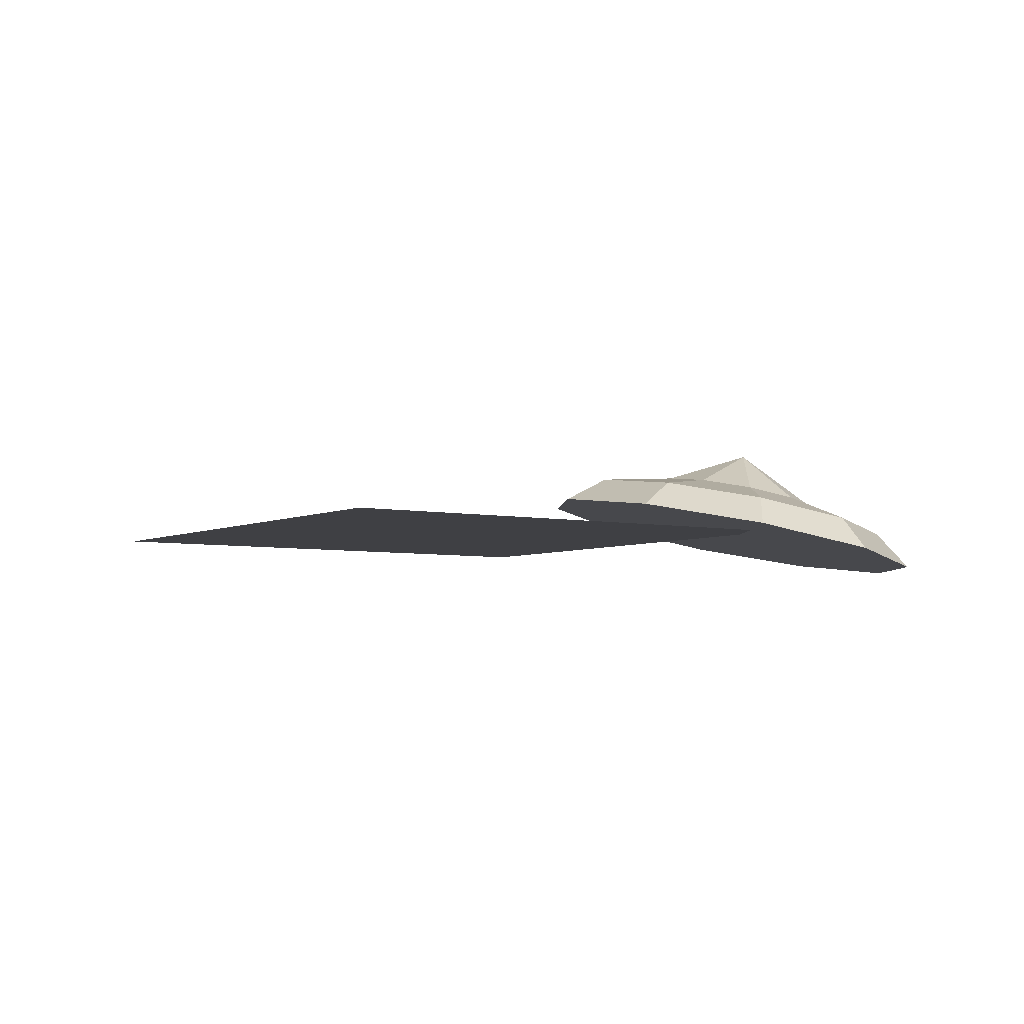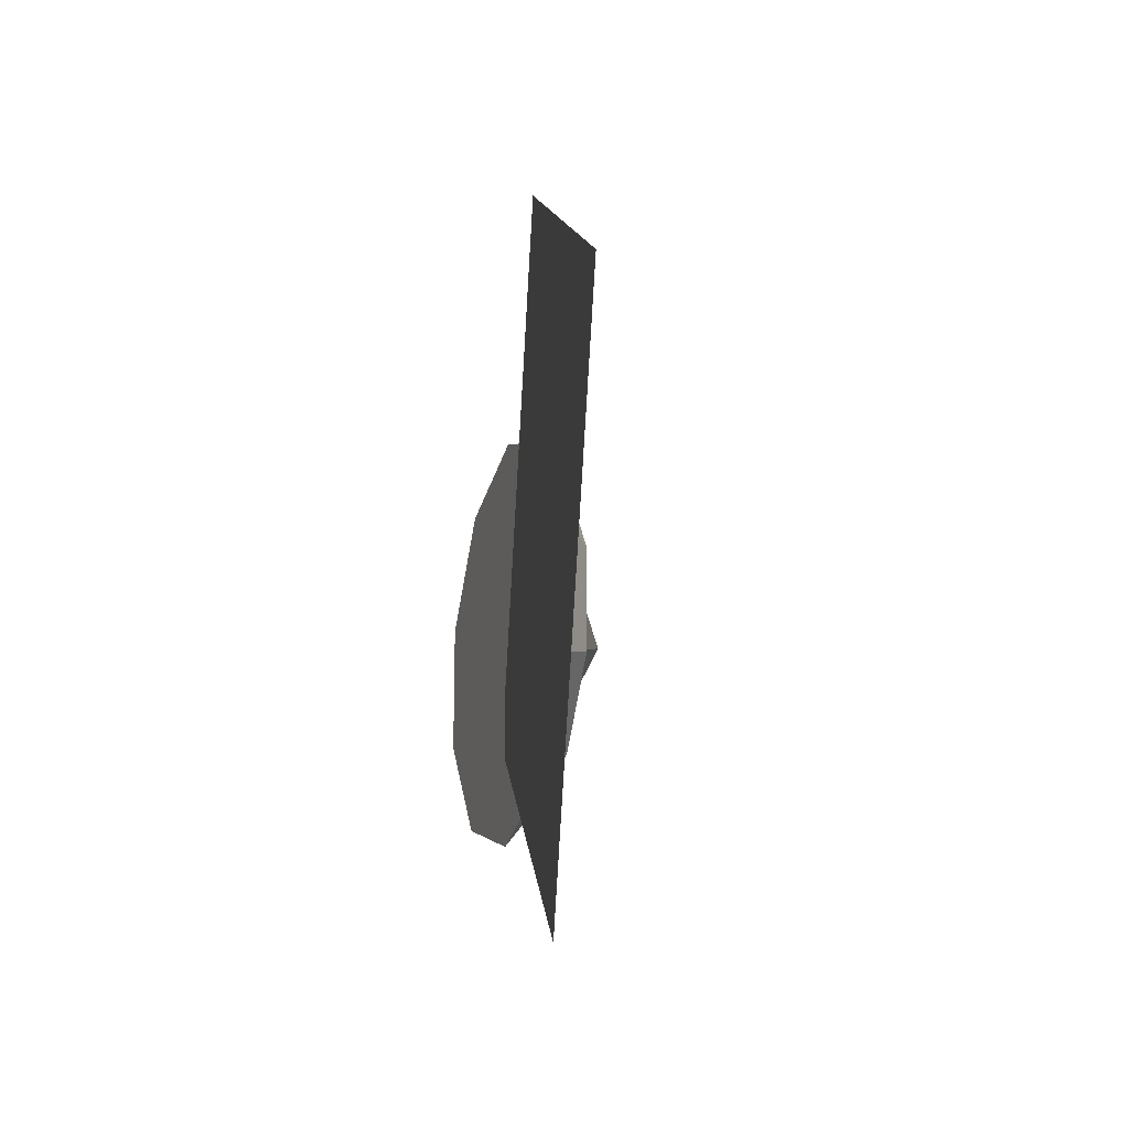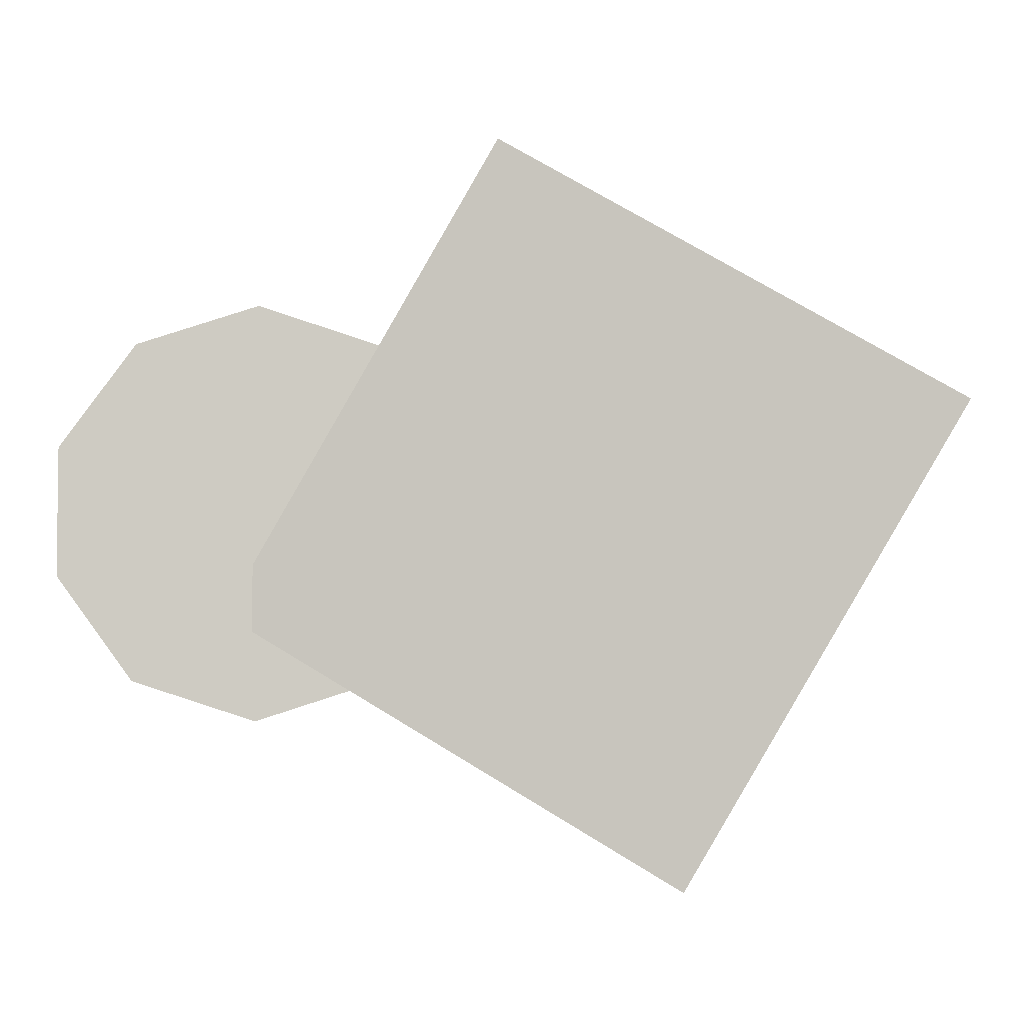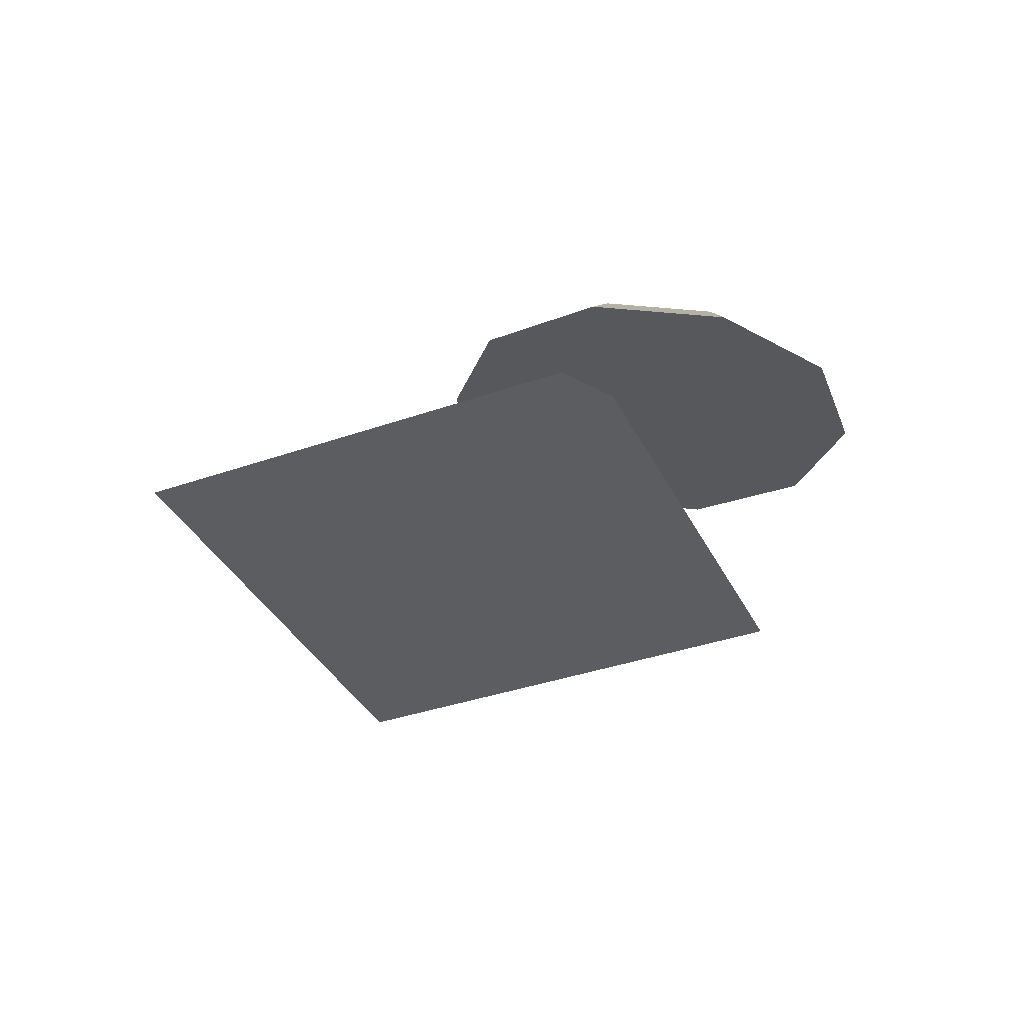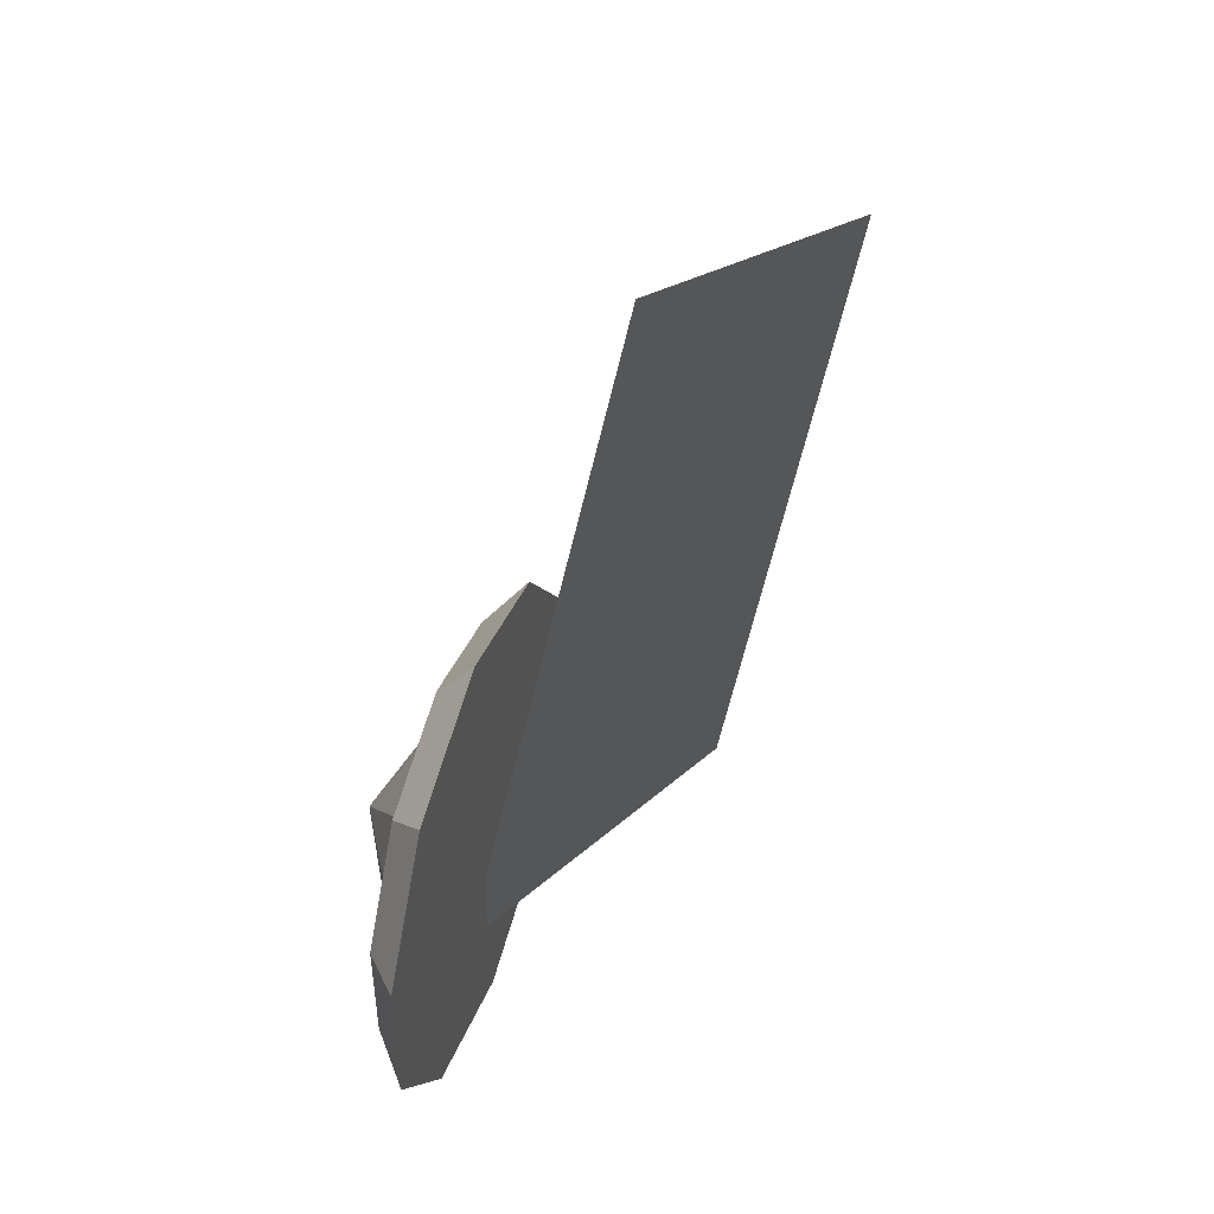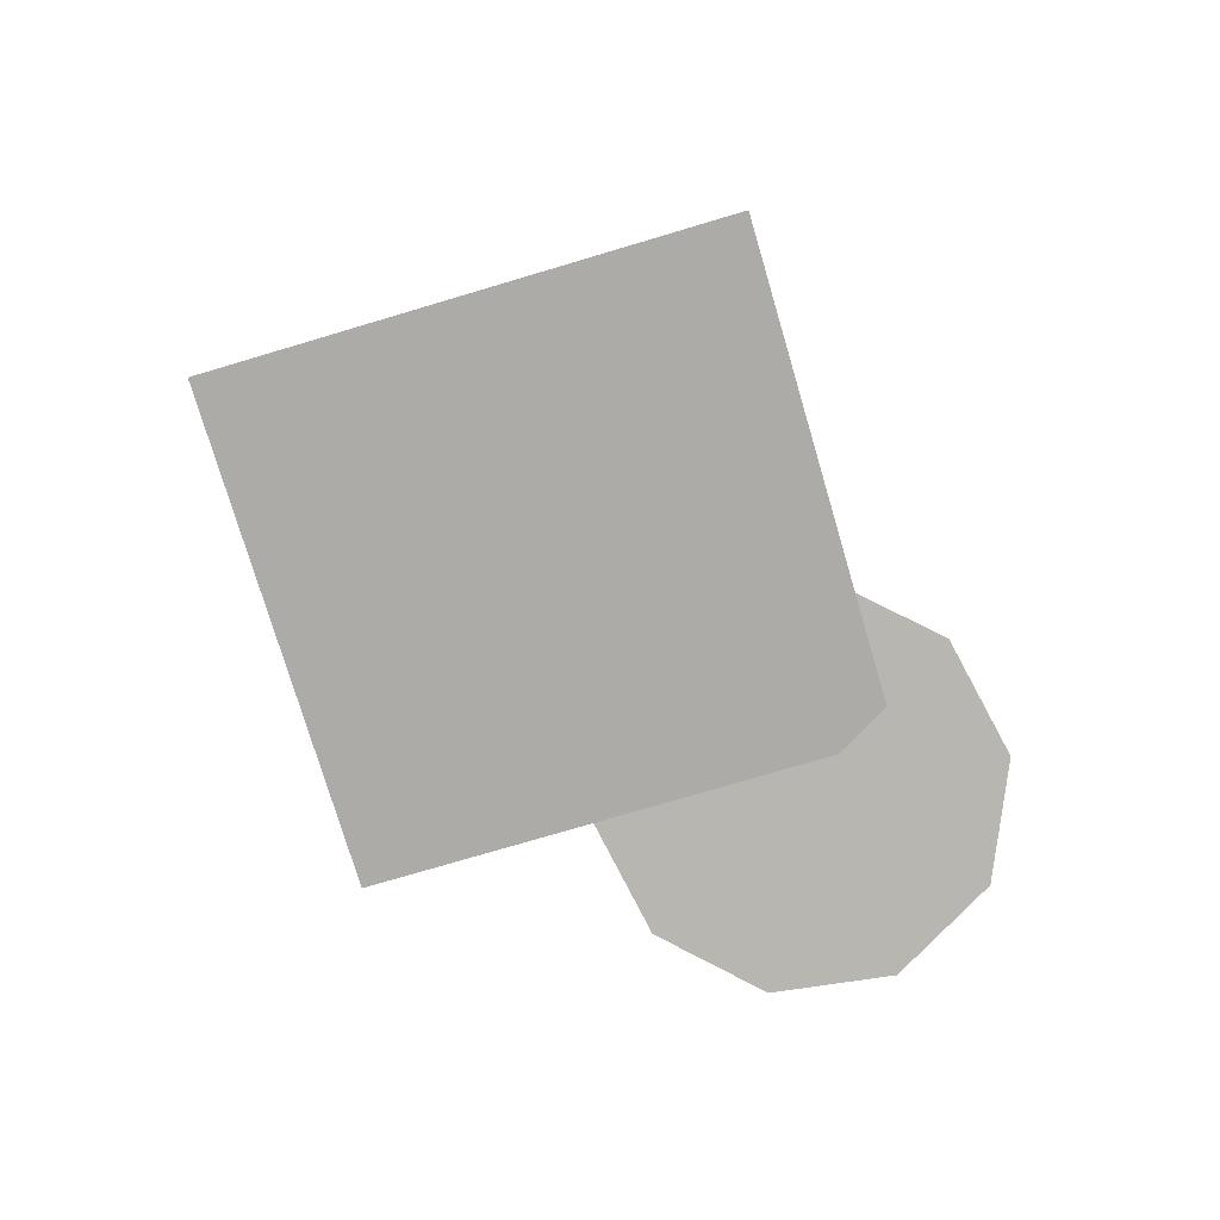
<metadata>
{"format":"obj","ext":"obj","renderer":"f3d","projection":"perspective","resolution":1024,"background":"white","views":[{"elev":-5.0,"azim":176.4,"up":"+Y"},{"elev":-17.9,"azim":83.3,"up":"+Z"},{"elev":-4.0,"azim":8.9,"up":"+Z"},{"elev":-37.1,"azim":-125.3,"up":"+Y"},{"elev":49.3,"azim":-61.6,"up":"+Z"},{"elev":-76.3,"azim":136.9,"up":"+Y"}]}
</metadata>
<code>
o ITAM_PROT_POINT_01
v -0.05702 -0.01048 0.03455
v -0.05714 -0.01048 -0.03437
v 0.007297 0.002029 0.01314
v -0.007857 -0.000924 0.03447
v -0.07225 -0.01343 0.01328
v -0.03242 -0.005702 0.04265
v -0.03625 0.0136 5.3e-05
v 0.007251 0.002029 -0.01319
v -0.07229 -0.01343 -0.01305
v -0.03452 0.004553 -0.01775
v -0.007978 -0.000924 -0.03446
v -0.03367 0.000627 0.0344
v -0.001636 0.006861 0.01061
v -0.01386 0.00448 0.02781
v -0.06578 -0.005608 0.01072
v -0.0535 -0.003226 0.02788
v -0.06582 -0.005608 -0.01051
v -0.001673 0.006861 -0.01062
v -0.03257 -0.005702 -0.04255
v -0.01395 0.00448 -0.02778
v -0.0536 -0.003226 -0.02771
v -0.03379 0.000627 -0.03431
v -0.01788 0.007783 -0.005479
v -0.05112 0.001322 -0.005421
v -0.01786 0.007783 0.005522
v -0.03446 0.004553 0.01785
v -0.0511 0.001322 0.00558
v -0.0242 0.006549 0.01443
v -0.02424 0.006549 -0.01437
v -0.04479 0.002556 -0.01433
v -0.04474 0.002556 0.01447
v 0.1111 -0.005851 0.02077
v 0.05442 -0.005851 -0.07581
v 0.01743 -0.005851 0.07572
v -0.03924 -0.005851 -0.02087
f 27 24 17
f 6 19 4
f 19 11 4
f 13 14 4
f 1 5 9
f 6 1 9
f 12 16 1
f 20 22 10
f 13 18 23
f 11 3 4
f 6 9 2
f 21 17 24
f 11 8 3
f 18 20 29
f 1 6 12
f 6 4 14
f 4 3 13
f 18 13 3
f 14 12 6
f 12 14 28
f 9 5 15
f 5 1 16
f 16 15 5
f 15 16 31
f 2 9 17
f 15 17 9
f 3 8 18
f 20 18 8
f 6 2 19
f 22 21 30
f 8 11 20
f 22 20 11
f 19 2 21
f 17 21 2
f 11 19 22
f 21 22 19
f 10 29 20
f 24 30 21
f 14 13 25
f 23 25 13
f 28 26 12
f 16 12 26
f 17 15 27
f 31 27 15
f 25 28 14
f 29 23 18
f 30 10 22
f 26 31 16
f 32 33 35
f 35 34 32
f 7 27 31
f 7 26 28
f 7 24 27
f 7 25 23
f 7 29 10
f 7 30 24
f 7 28 25
f 7 23 29
f 7 10 30
f 7 31 26

</code>
